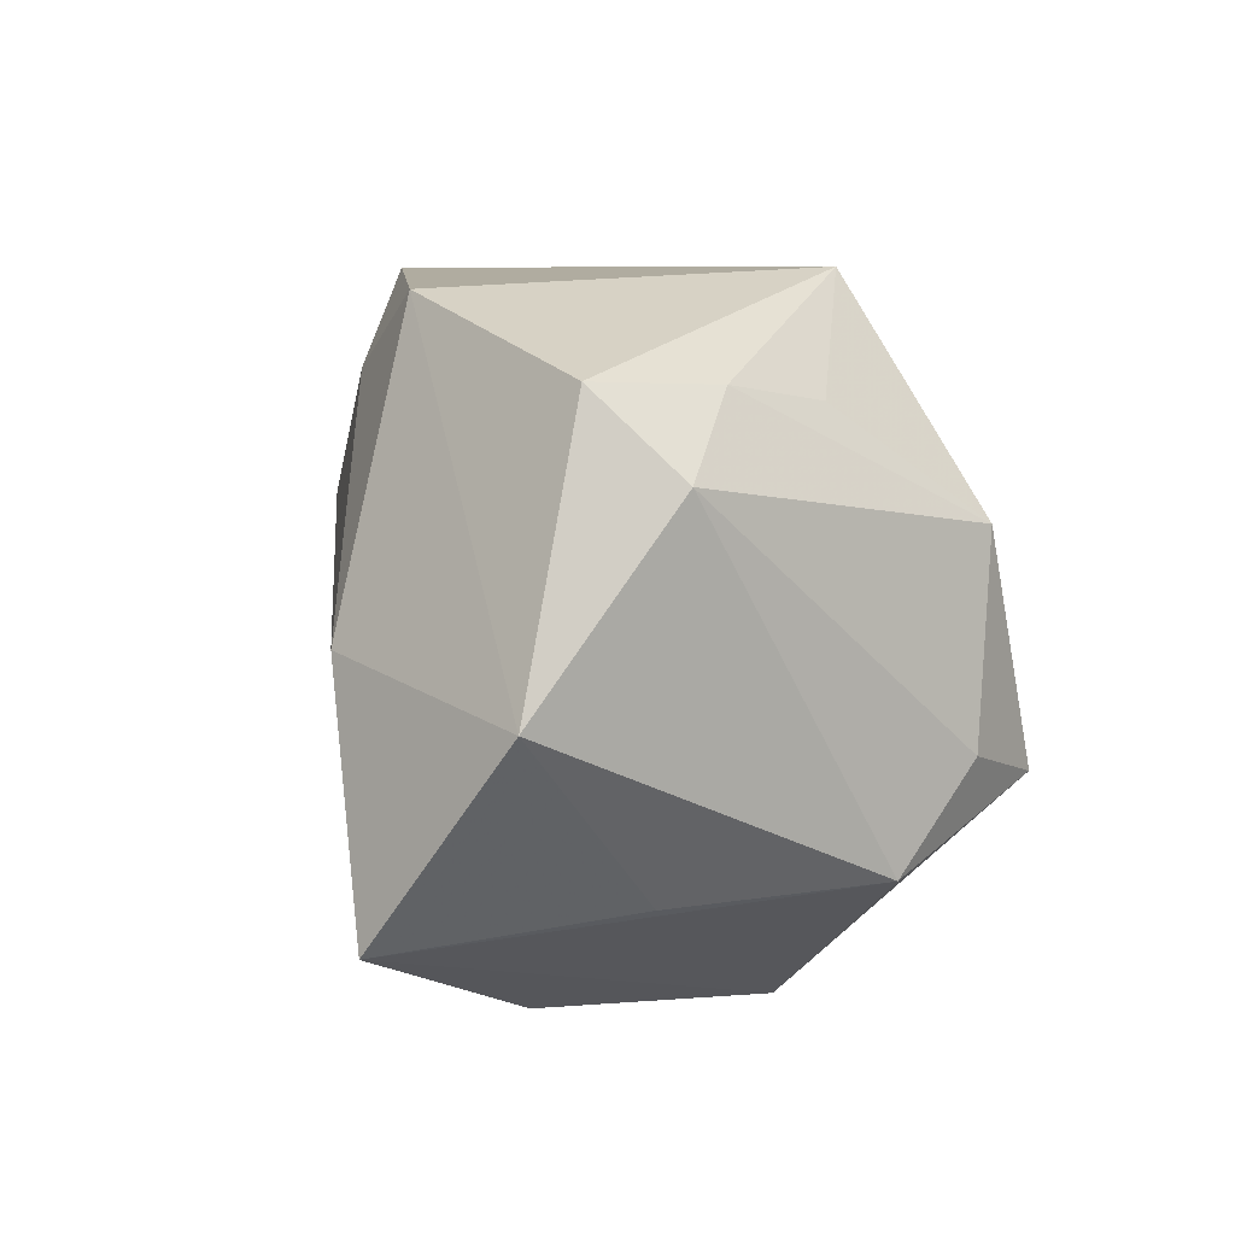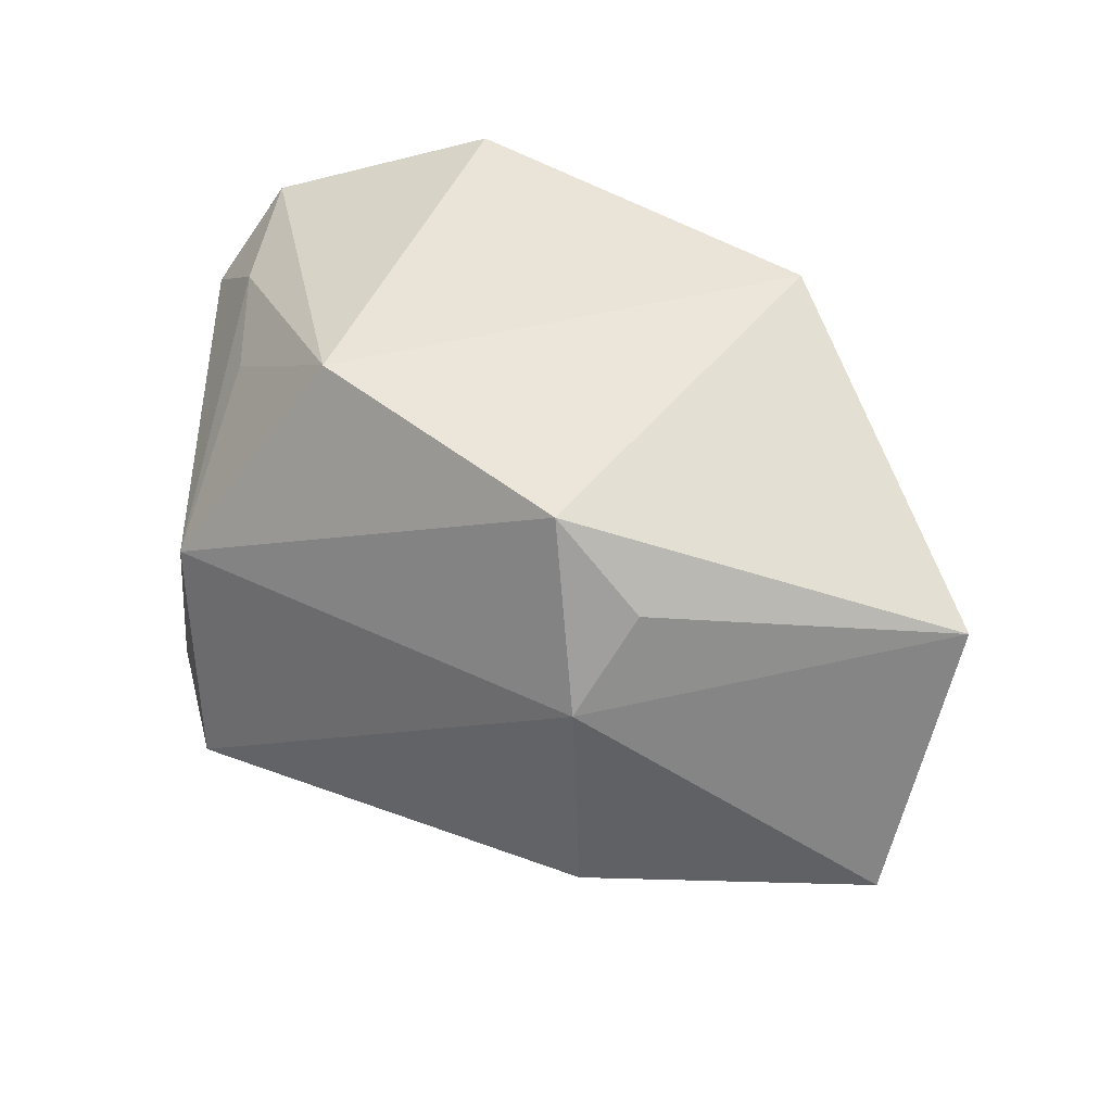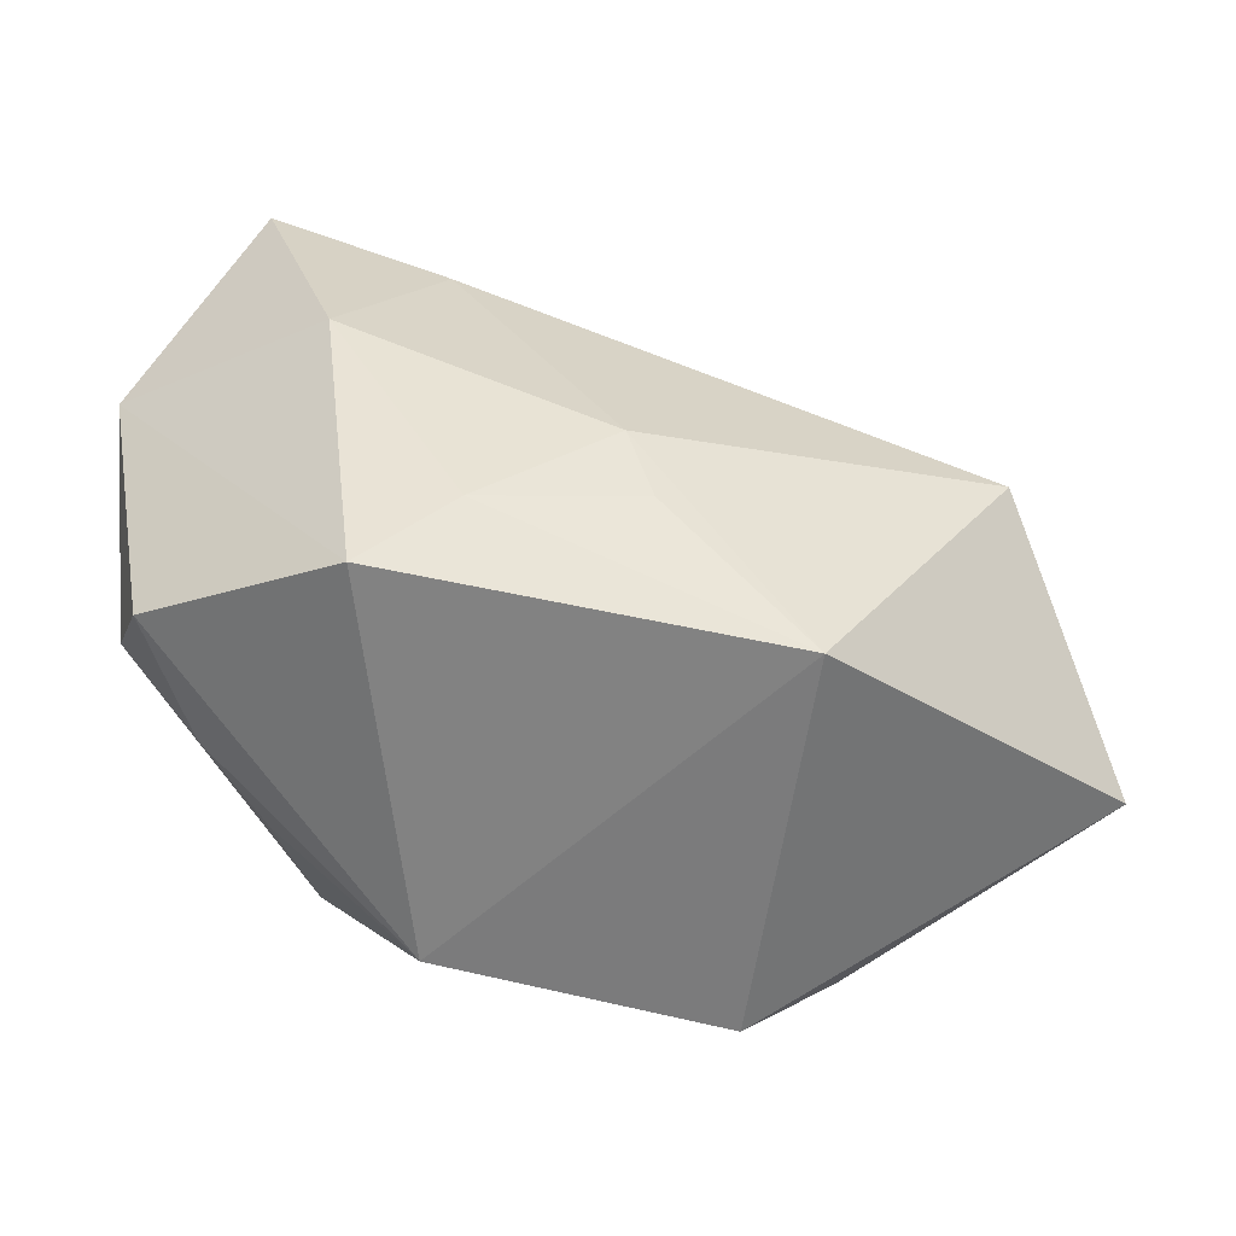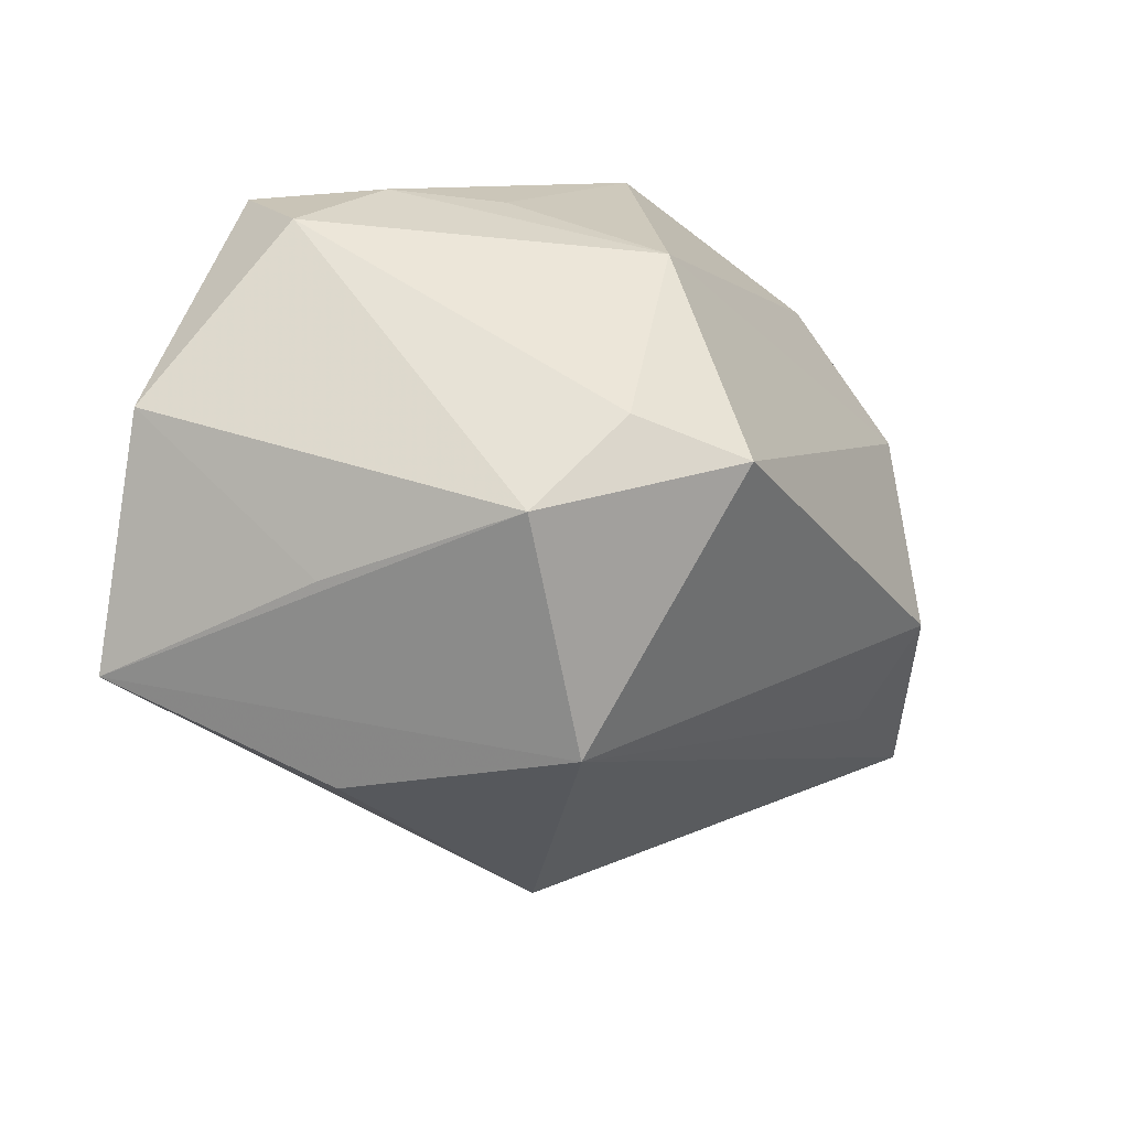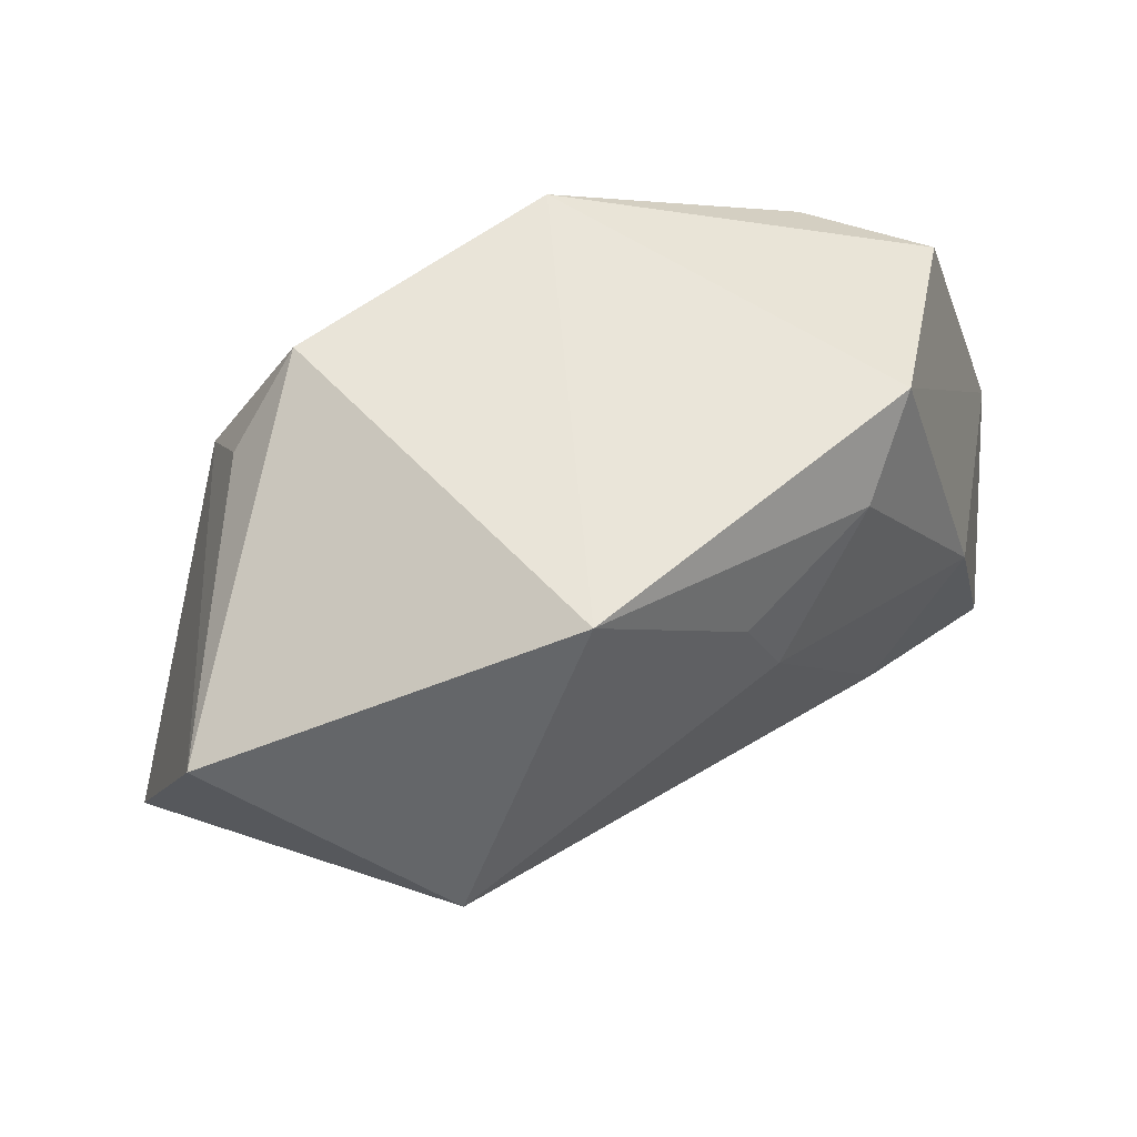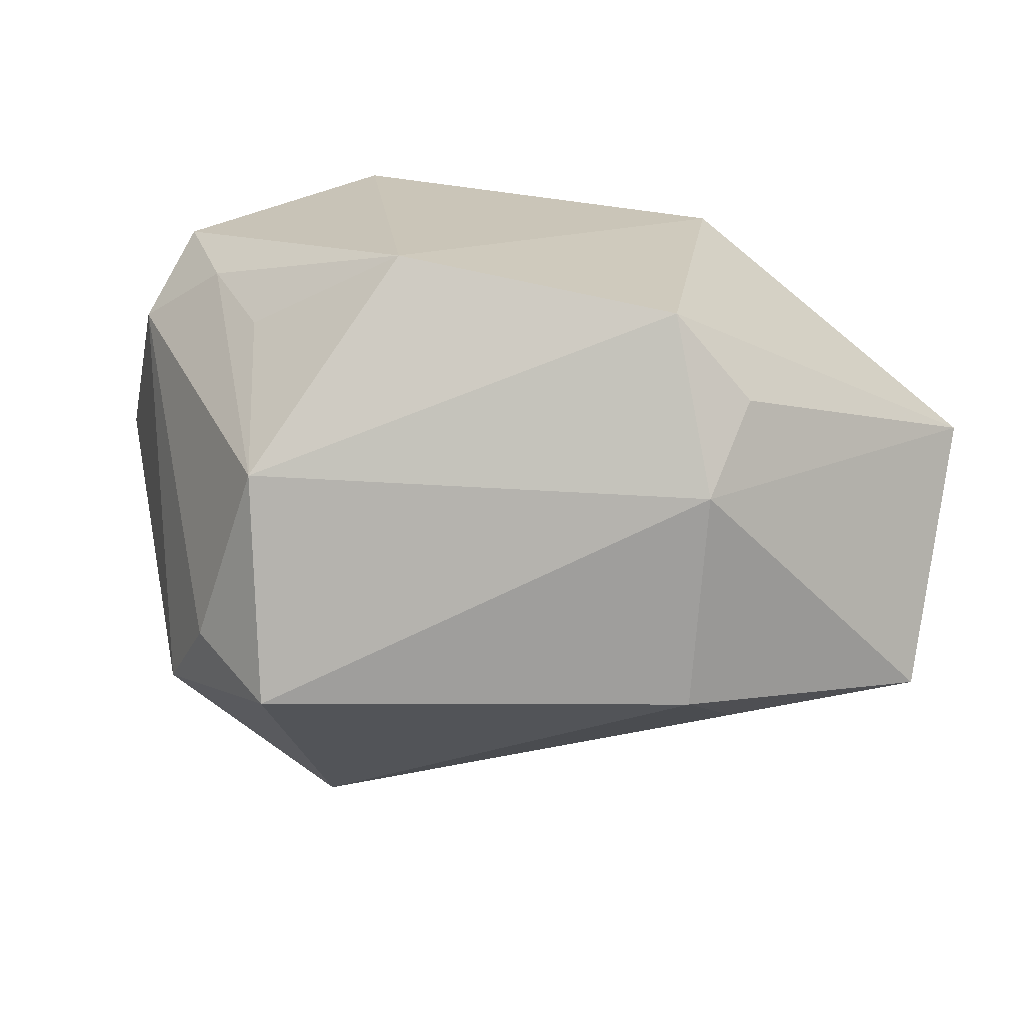
<metadata>
{"format":"obj","ext":"obj","renderer":"f3d","projection":"perspective","resolution":1024,"background":"white","views":[{"elev":7.3,"azim":74.6,"up":"+Y"},{"elev":47.3,"azim":-152.1,"up":"+Y"},{"elev":31.3,"azim":-178.1,"up":"+Z"},{"elev":-32.0,"azim":117.4,"up":"+Y"},{"elev":60.5,"azim":-51.5,"up":"+Y"},{"elev":-67.5,"azim":172.0,"up":"+Z"}]}
</metadata>
<code>
v 0.01721 -0.0009061 0.02469
v 0.02225 -0.008888 -0.01737
v -0.01111 -0.02558 0.007741
v 0.009964 -0.01315 0.02232
v 0.01633 -0.01124 -0.02377
v 0.01282 -0.02646 0.01078
v 0.01359 0.02172 0.0187
v 0.01012 -0.02741 -0.007394
v -0.005378 0.01316 0.01901
v 0.02531 0.01588 0.001047
v 0.02489 -0.01722 0.005456
v -0.01849 0.01718 -0.01759
v -0.02208 -0.01081 -0.01626
v -0.01608 0.0106 -0.02276
v -0.01171 0.02321 -0.01709
v -0.003309 0.007393 0.02079
v -0.01726 -0.006575 -0.02377
v 0.03312 -0.004162 0.01627
v -0.01623 0.02321 0.01352
v 0.03133 0.01007 0.005106
v 0.01008 0.02321 -0.01156
v 0.02475 -0.01636 -0.01089
v -0.02996 -0.0007424 0.01258
v 0.006676 0.01647 0.02066
v 0.02391 -0.01935 0.02429
v 0.01947 0.006205 -0.01933
v 0.02117 0.0146 -0.006883
v -0.03808 0.01287 -0.004768
v 0.02868 0.01631 0.01125
v -0.03699 -0.006848 -0.01388
f 30 3 23
f 3 4 23
f 8 3 30
f 20 29 18
f 30 23 28
f 28 23 19
f 30 28 14
f 14 28 12
f 18 29 7
f 21 7 29
f 19 7 21
f 19 23 16
f 16 23 4
f 22 20 18
f 8 22 25
f 25 4 3
f 10 20 26
f 29 20 10
f 10 21 29
f 26 14 15
f 15 21 26
f 15 14 12
f 12 28 15
f 19 21 15
f 15 28 19
f 19 16 9
f 26 20 2
f 20 22 2
f 18 7 1
f 1 25 18
f 1 16 4
f 4 25 1
f 11 22 18
f 18 25 11
f 11 25 22
f 3 8 6
f 6 25 3
f 8 25 6
f 26 21 27
f 27 10 26
f 21 10 27
f 5 14 26
f 26 2 5
f 5 22 8
f 5 2 22
f 24 1 7
f 16 1 24
f 24 9 16
f 24 7 19
f 19 9 24
f 17 5 8
f 30 14 17
f 14 5 17
f 13 8 30
f 30 17 13
f 13 17 8

</code>
